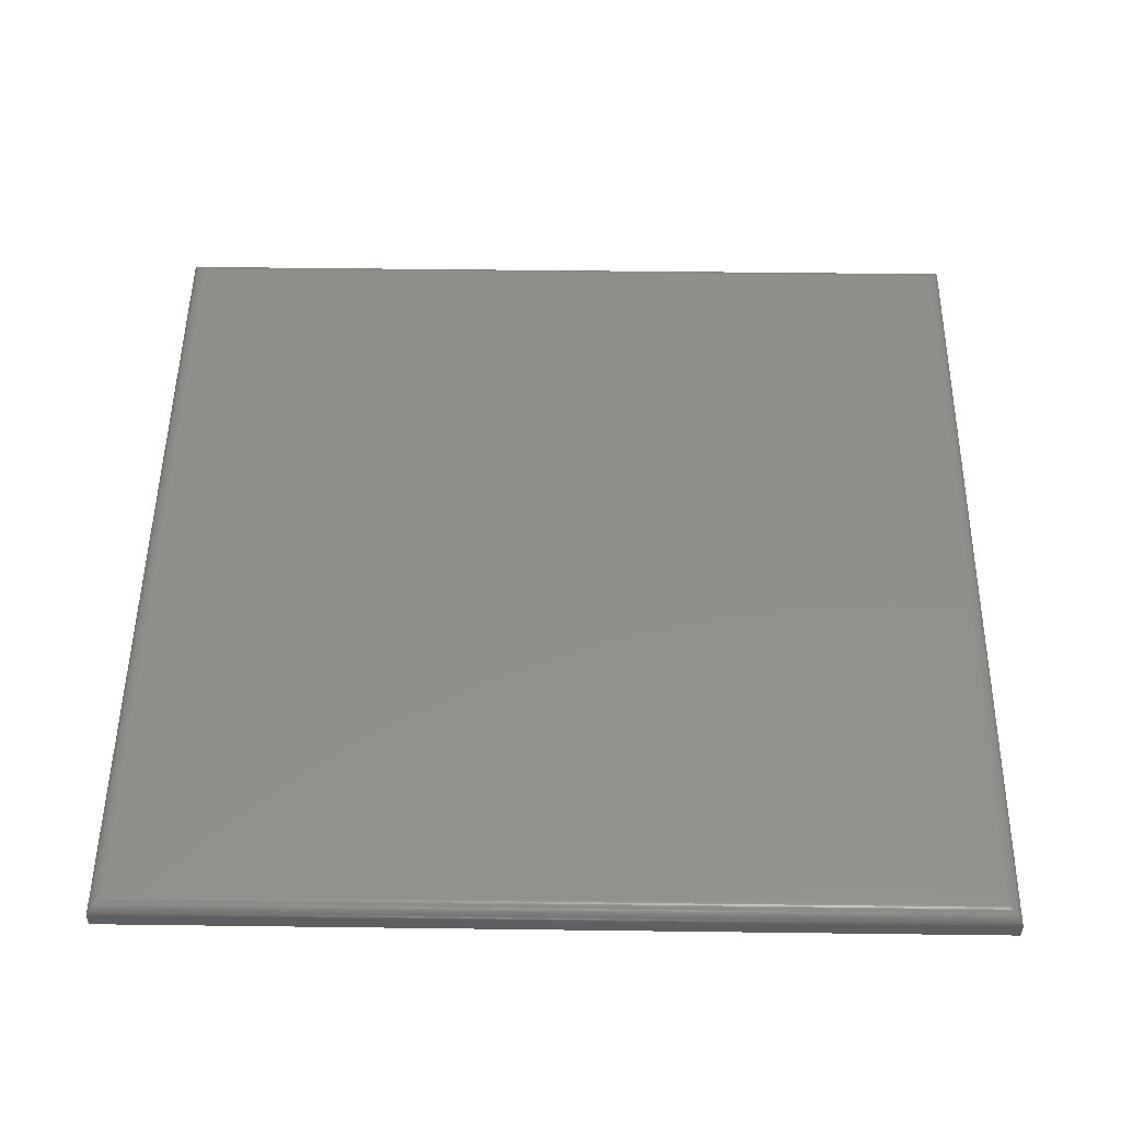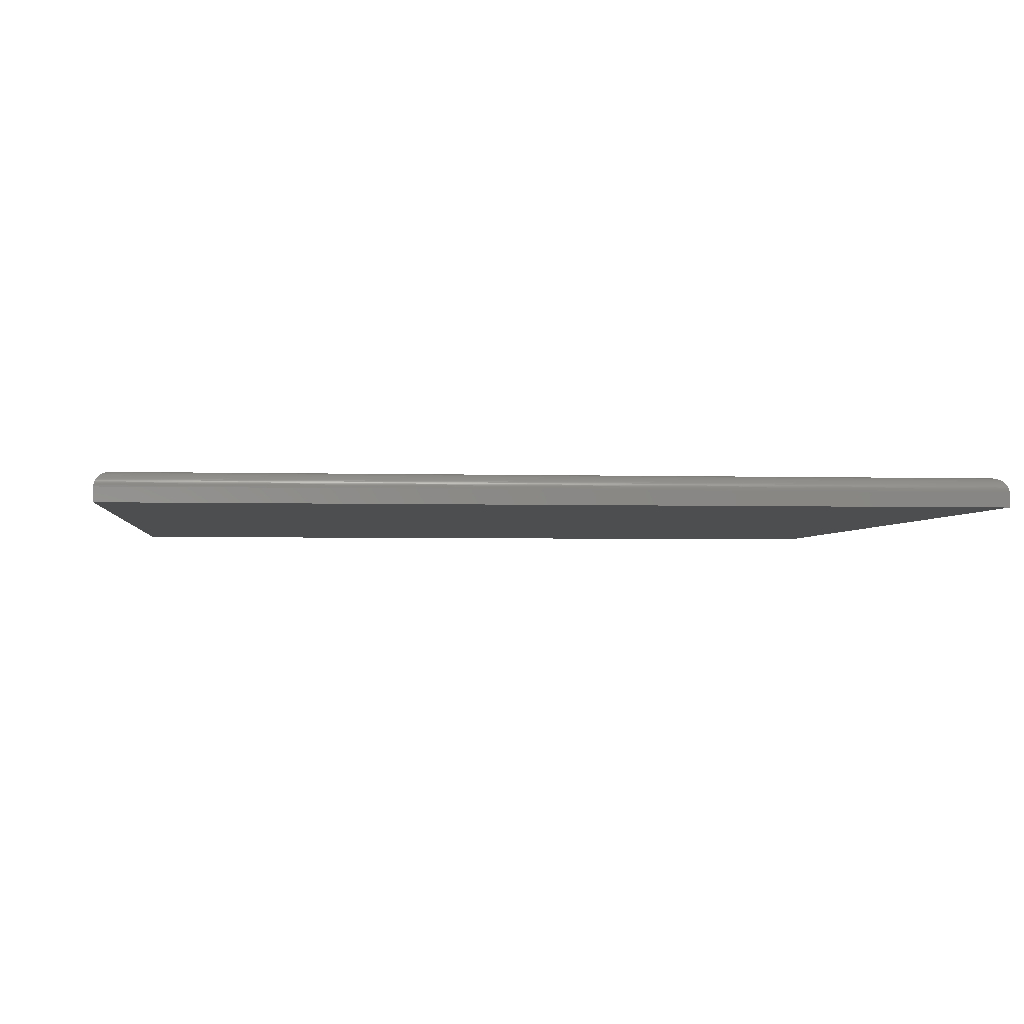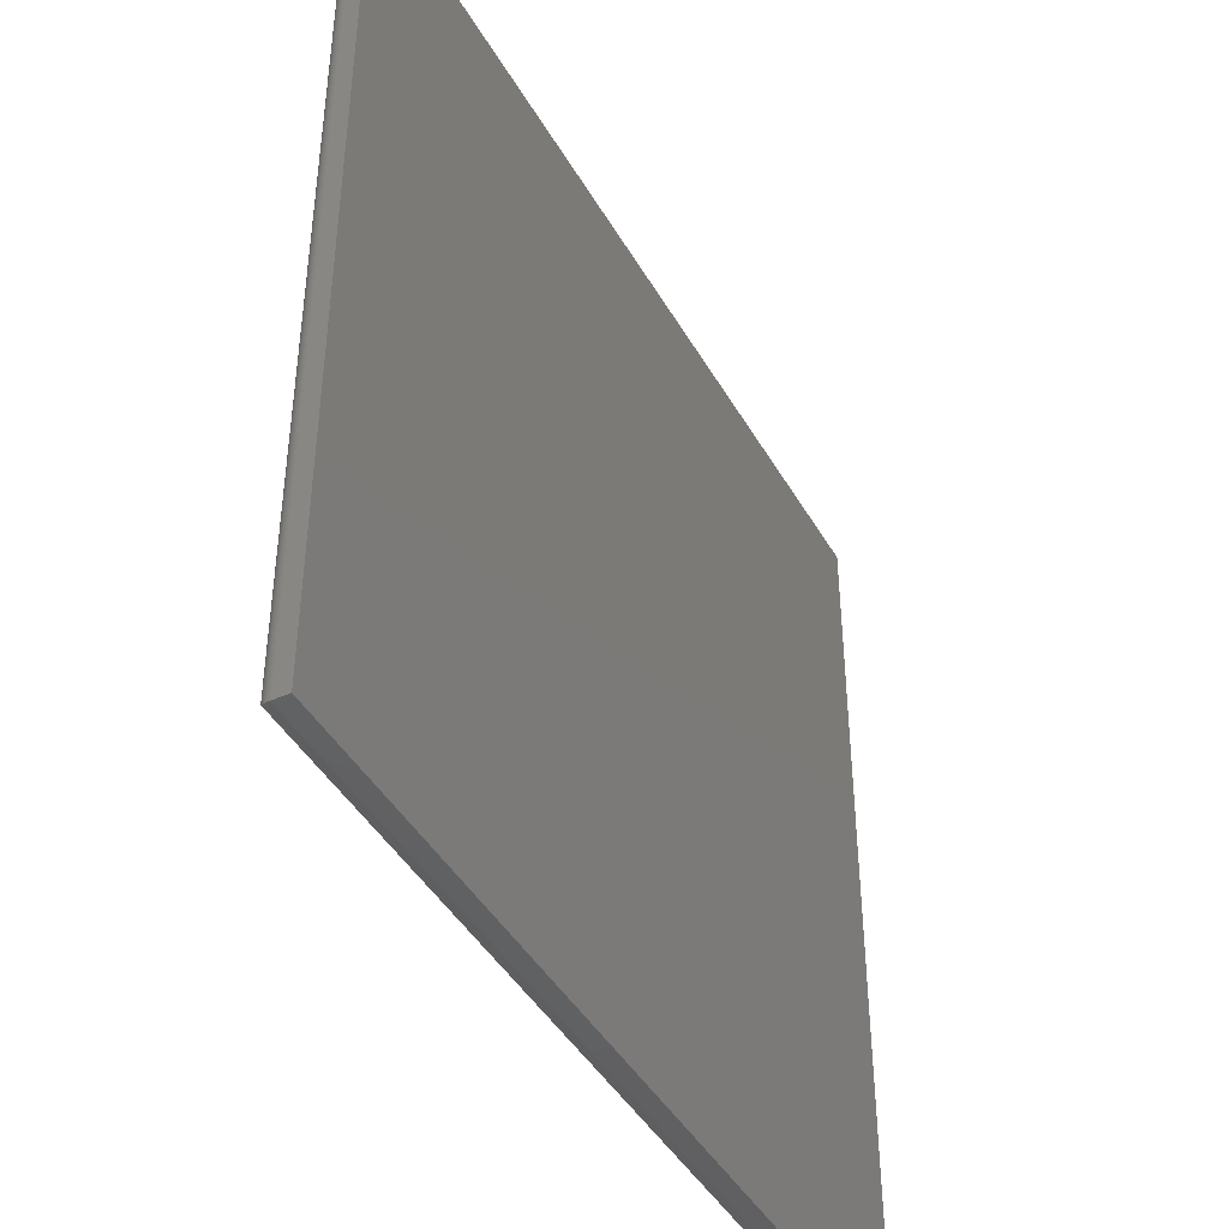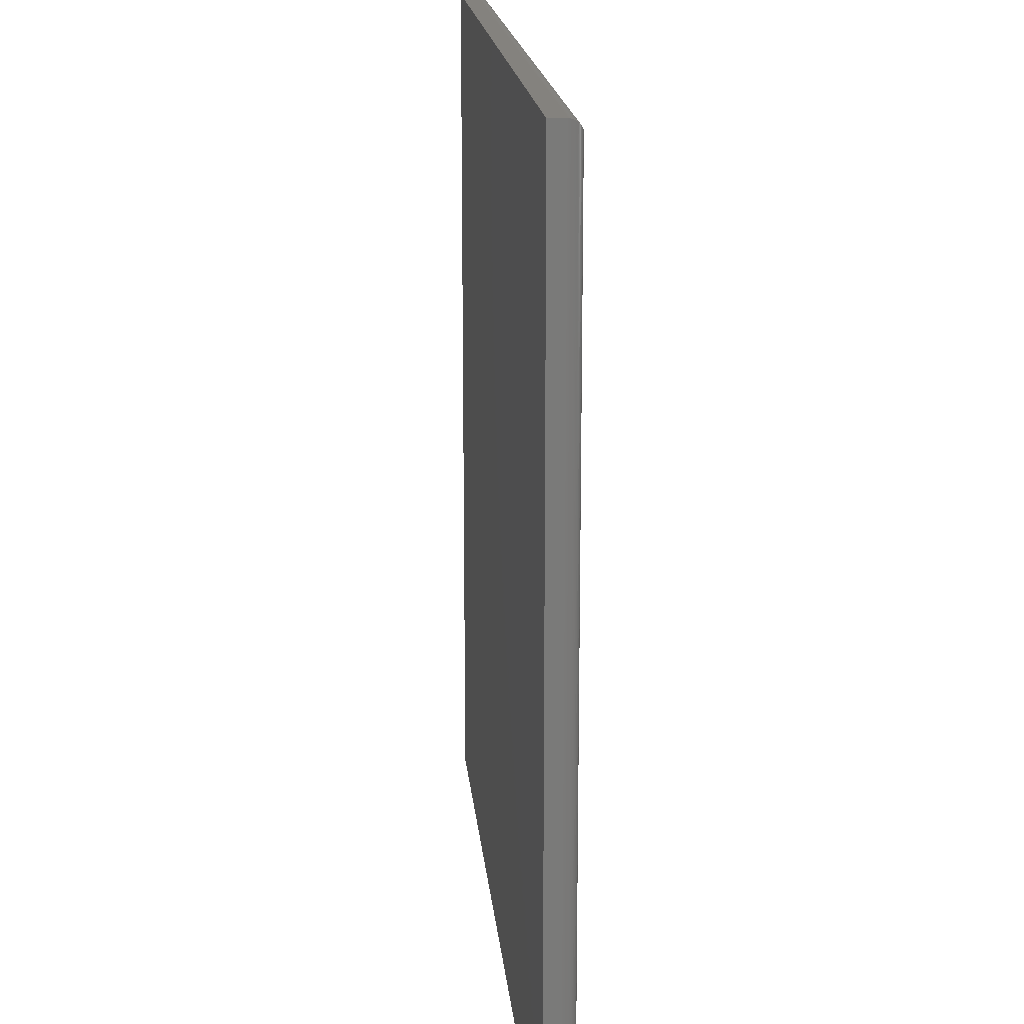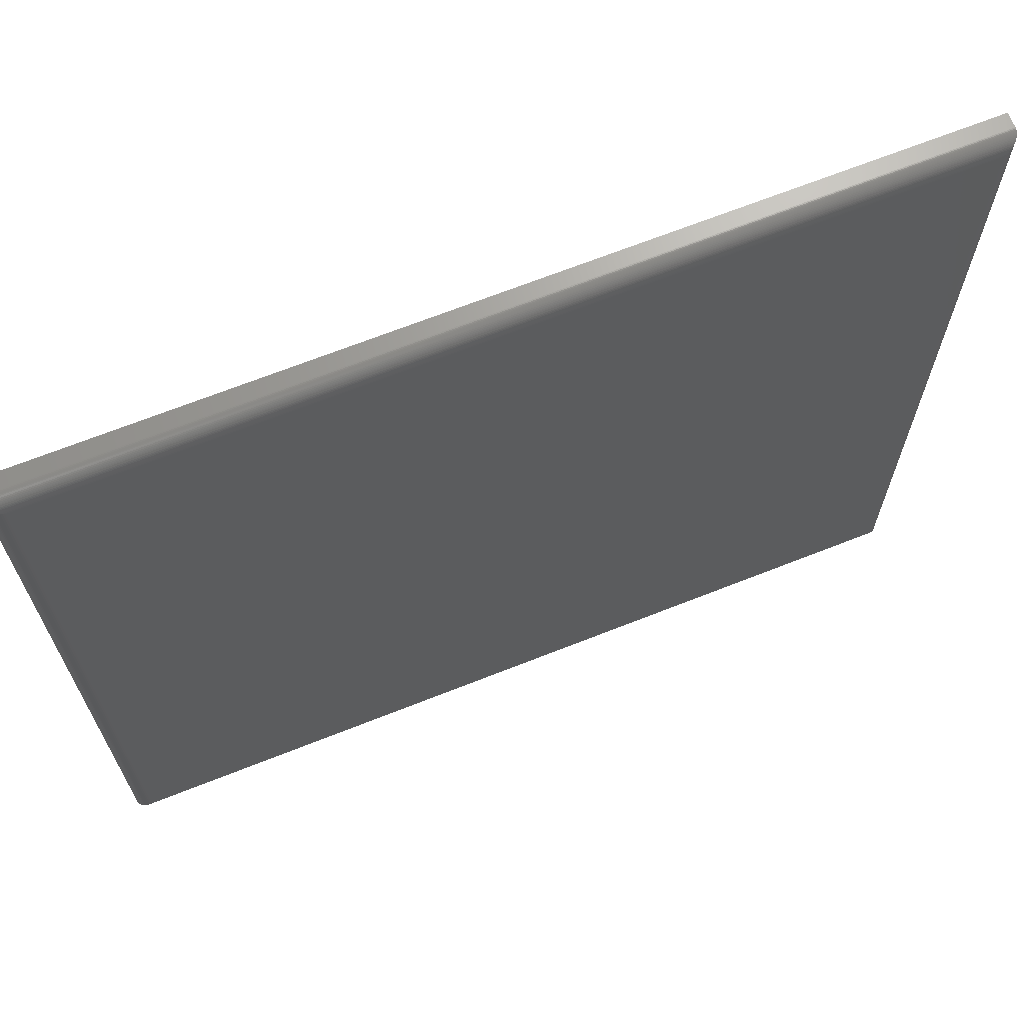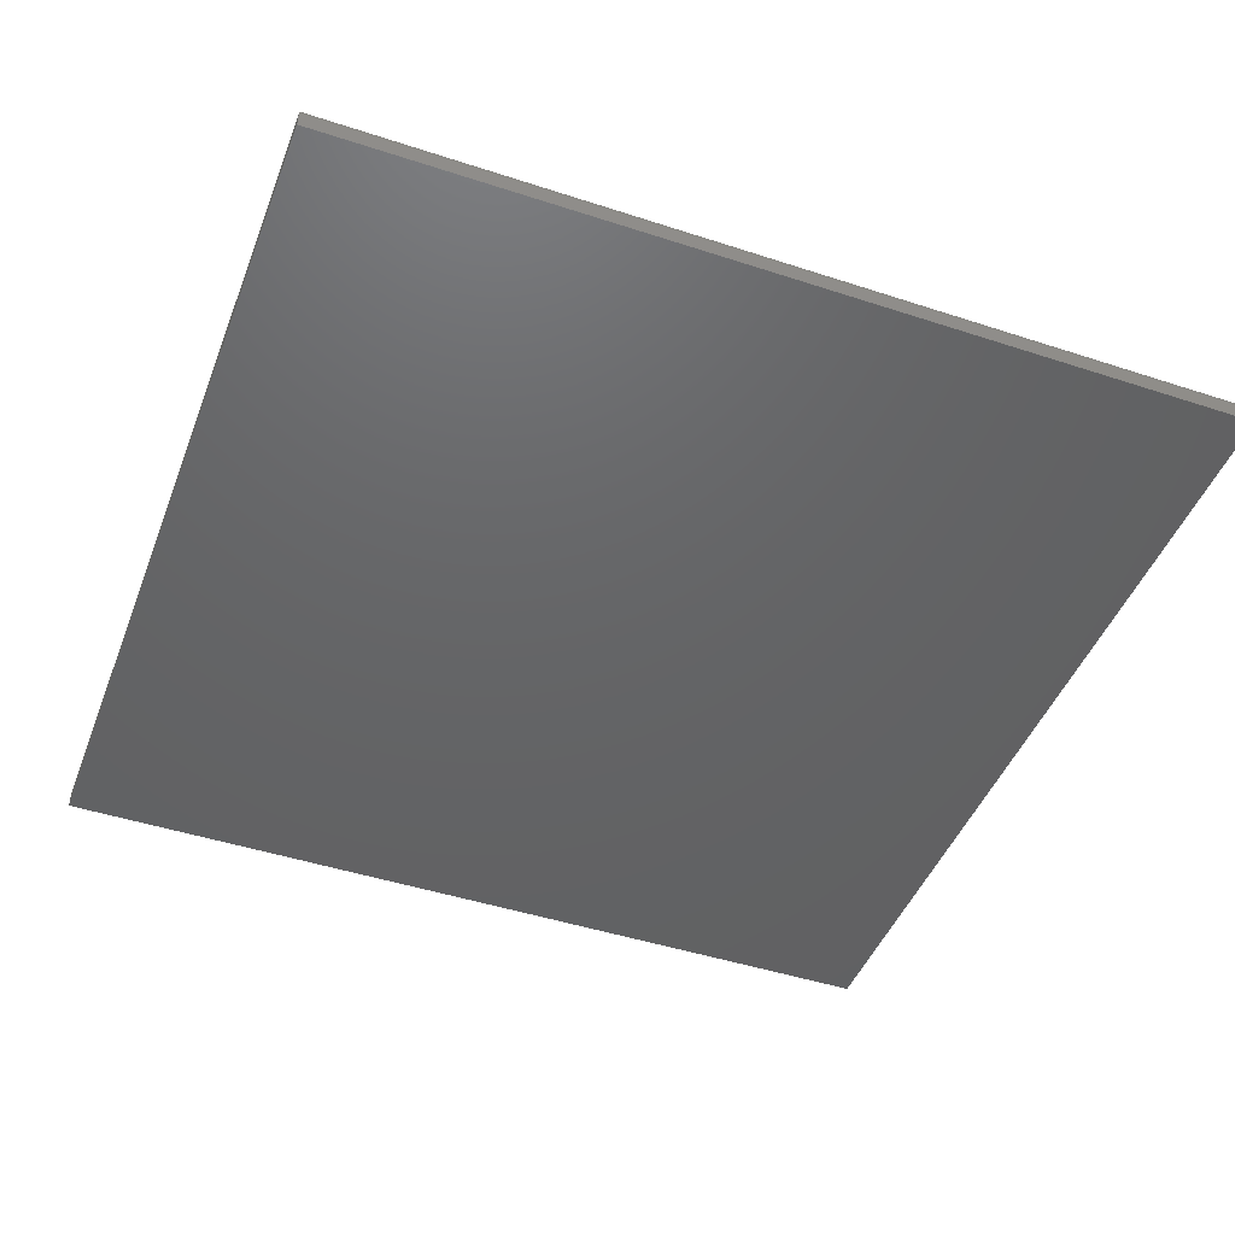
<metadata>
{"format":"stl","ext":"stl","renderer":"f3d","projection":"perspective","resolution":1024,"background":"white","views":[{"elev":50.5,"azim":-89.2,"up":"+Z"},{"elev":-2.8,"azim":173.7,"up":"+Z"},{"elev":-43.5,"azim":117.9,"up":"+Y"},{"elev":17.4,"azim":-95.2,"up":"+Y"},{"elev":68.4,"azim":-21.6,"up":"+Y"},{"elev":-45.7,"azim":69.4,"up":"+Z"}]}
</metadata>
<code>
# stl→obj: 88 verts, 180 faces
v -145 -145 10
v 145 -145 10
v -145 145 10
v 145 145 10
v 150 -150 5
v -150 -150 5
v 150 -150 0
v -150 -150 0
v 150 150 5
v 150 150 0
v -150 150 5
v -150 150 0
v -150 150 5.383
v -150 -150 5.383
v -149.9 149.9 5.762
v -149.9 -149.9 5.762
v -149.9 149.9 6.133
v -149.9 -149.9 6.133
v -149.8 149.8 6.403
v -149.8 -149.8 6.403
v -149.7 149.7 6.665
v -149.7 -149.7 6.665
v -149.6 149.6 6.918
v -149.6 -149.6 6.918
v -149.5 149.5 7.161
v -149.5 -149.5 7.161
v -149.3 149.3 7.543
v -149.3 -149.3 7.543
v -149.1 149.1 7.897
v -149.1 -149.1 7.897
v -148.8 148.8 8.22
v -148.8 -148.8 8.22
v -148.6 148.6 8.443
v -148.6 -148.6 8.443
v -148.4 148.4 8.65
v -148.4 -148.4 8.65
v -148 148 9.015
v -148 -148 9.015
v -147.6 147.6 9.265
v -147.6 -147.6 9.265
v -147.2 147.2 9.476
v -147.2 -147.2 9.476
v -146.8 146.8 9.65
v -146.8 -146.8 9.65
v -146.5 146.5 9.757
v -146.5 -146.5 9.757
v -146.2 146.2 9.844
v -146.2 -146.2 9.844
v -145.6 145.6 9.96
v -145.6 -145.6 9.96
v 150 -150 5.383
v 149.9 -149.9 5.762
v 149.9 -149.9 6.133
v 149.8 -149.8 6.403
v 149.7 -149.7 6.665
v 149.6 -149.6 6.918
v 149.5 -149.5 7.161
v 149.3 -149.3 7.543
v 149.1 -149.1 7.897
v 148.8 -148.8 8.22
v 148.6 -148.6 8.443
v 148.4 -148.4 8.65
v 148 -148 9.015
v 147.6 -147.6 9.265
v 147.2 -147.2 9.476
v 146.8 -146.8 9.65
v 146.5 -146.5 9.757
v 146.2 -146.2 9.844
v 145.6 -145.6 9.96
v 150 150 5.383
v 149.9 149.9 5.762
v 149.9 149.9 6.133
v 149.8 149.8 6.403
v 149.7 149.7 6.665
v 149.6 149.6 6.918
v 149.5 149.5 7.161
v 149.3 149.3 7.543
v 149.1 149.1 7.897
v 148.8 148.8 8.22
v 148.6 148.6 8.443
v 148.4 148.4 8.65
v 148 148 9.015
v 147.6 147.6 9.265
v 147.2 147.2 9.476
v 146.8 146.8 9.65
v 146.5 146.5 9.757
v 146.2 146.2 9.844
v 145.6 145.6 9.96
f 1 2 3
f 3 2 4
f 5 6 7
f 7 6 8
f 9 5 10
f 10 5 7
f 11 9 12
f 12 9 10
f 6 11 8
f 8 11 12
f 1 3 3
f 11 6 13
f 13 6 14
f 13 14 15
f 15 14 16
f 15 16 17
f 17 16 18
f 17 18 19
f 19 18 20
f 19 20 21
f 21 20 22
f 21 22 23
f 23 22 24
f 23 24 25
f 25 24 26
f 25 26 27
f 27 26 28
f 27 28 29
f 29 28 30
f 29 30 31
f 31 30 32
f 31 32 33
f 33 32 34
f 33 34 35
f 35 34 36
f 35 36 37
f 37 36 38
f 37 38 39
f 39 38 40
f 39 40 41
f 41 40 42
f 41 42 43
f 43 42 44
f 43 44 45
f 45 44 46
f 45 46 47
f 47 46 48
f 47 48 49
f 49 48 50
f 49 50 3
f 3 50 1
f 3 1 1
f 2 1 1
f 6 5 14
f 14 5 51
f 14 51 16
f 16 51 52
f 16 52 18
f 18 52 53
f 18 53 20
f 20 53 54
f 20 54 22
f 22 54 55
f 22 55 24
f 24 55 56
f 24 56 26
f 26 56 57
f 26 57 28
f 28 57 58
f 28 58 30
f 30 58 59
f 30 59 32
f 32 59 60
f 32 60 34
f 34 60 61
f 34 61 36
f 36 61 62
f 36 62 38
f 38 62 63
f 38 63 40
f 40 63 64
f 40 64 42
f 42 64 65
f 42 65 44
f 44 65 66
f 44 66 46
f 46 66 67
f 46 67 48
f 48 67 68
f 48 68 50
f 50 68 69
f 50 69 1
f 1 69 2
f 1 2 2
f 4 2 2
f 5 9 51
f 51 9 70
f 51 70 52
f 52 70 71
f 52 71 53
f 53 71 72
f 53 72 54
f 54 72 73
f 54 73 55
f 55 73 74
f 55 74 56
f 56 74 75
f 56 75 57
f 57 75 76
f 57 76 58
f 58 76 77
f 58 77 59
f 59 77 78
f 59 78 60
f 60 78 79
f 60 79 61
f 61 79 80
f 61 80 62
f 62 80 81
f 62 81 63
f 63 81 82
f 63 82 64
f 64 82 83
f 64 83 65
f 65 83 84
f 65 84 66
f 66 84 85
f 66 85 67
f 67 85 86
f 67 86 68
f 68 86 87
f 68 87 69
f 69 87 88
f 69 88 2
f 2 88 4
f 2 4 4
f 3 4 4
f 9 11 70
f 70 11 13
f 70 13 71
f 71 13 15
f 71 15 72
f 72 15 17
f 72 17 73
f 73 17 19
f 73 19 74
f 74 19 21
f 74 21 75
f 75 21 23
f 75 23 76
f 76 23 25
f 76 25 77
f 77 25 27
f 77 27 78
f 78 27 29
f 78 29 79
f 79 29 31
f 79 31 80
f 80 31 33
f 80 33 81
f 81 33 35
f 81 35 82
f 82 35 37
f 82 37 83
f 83 37 39
f 83 39 84
f 84 39 41
f 84 41 85
f 85 41 43
f 85 43 86
f 86 43 45
f 86 45 87
f 87 45 47
f 87 47 88
f 88 47 49
f 88 49 4
f 4 49 3
f 4 3 3
f 12 10 8
f 8 10 7

</code>
